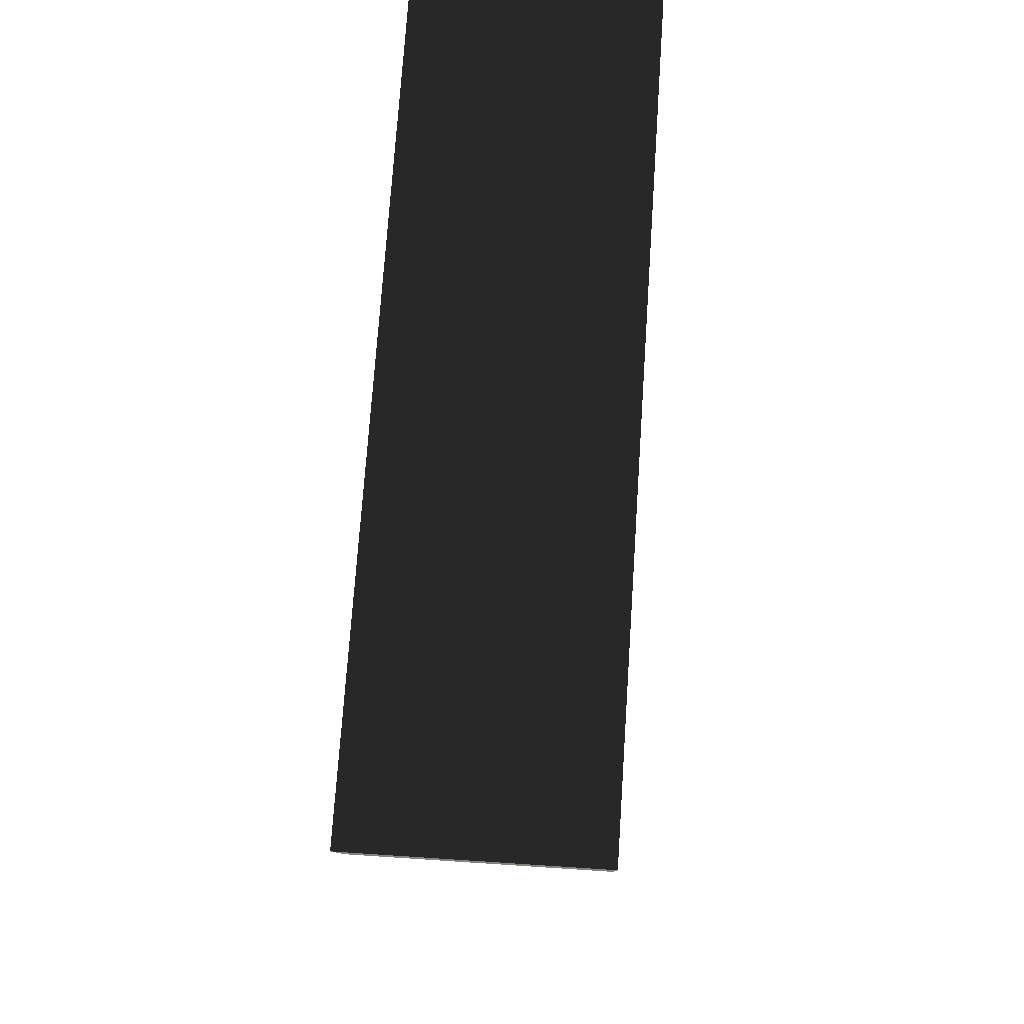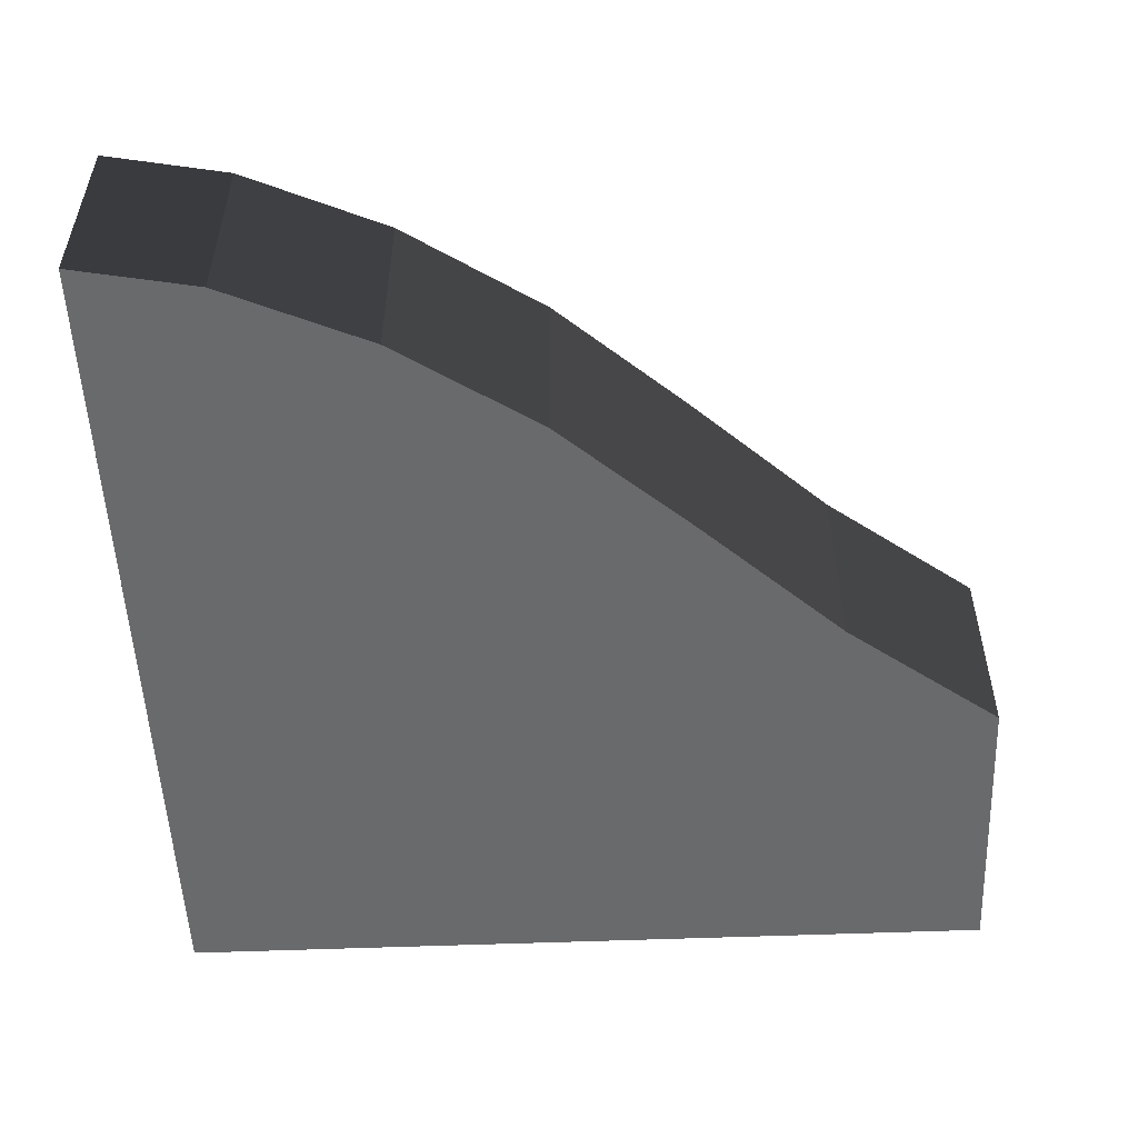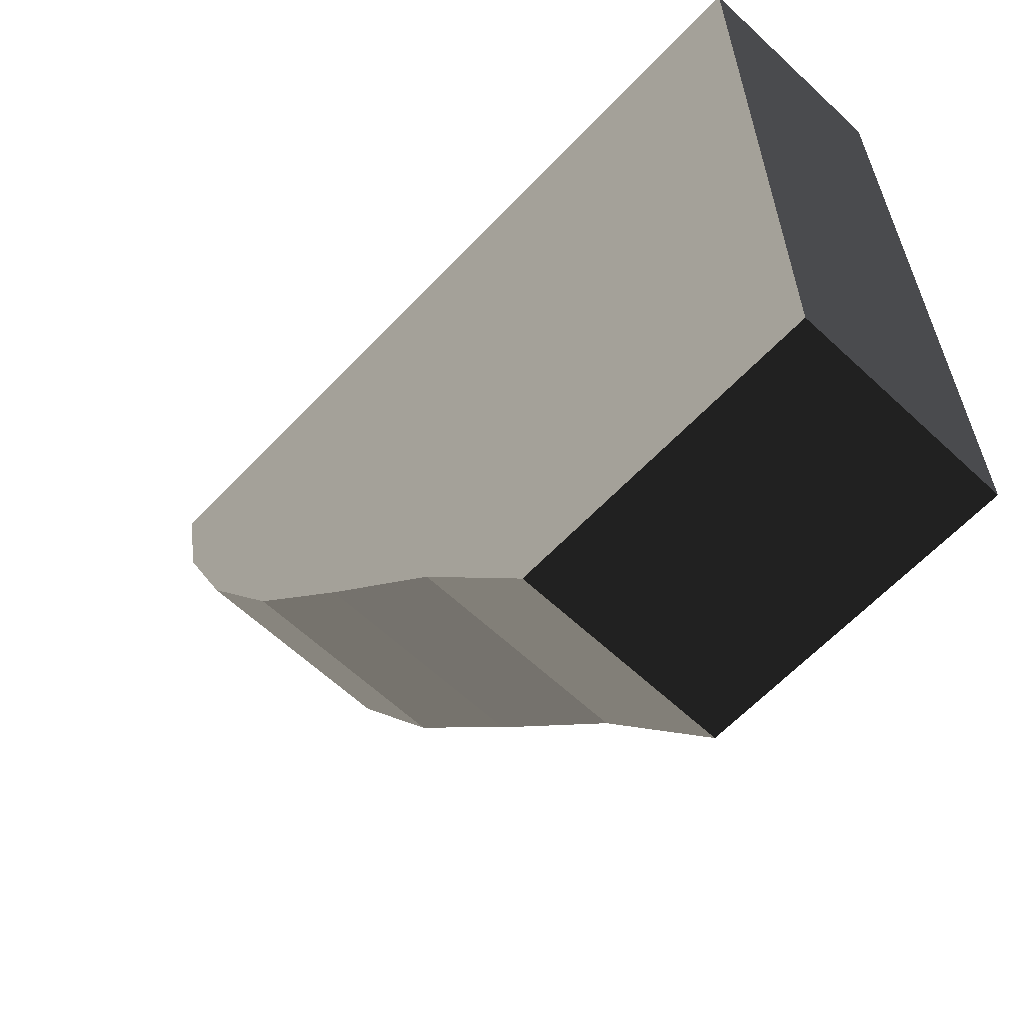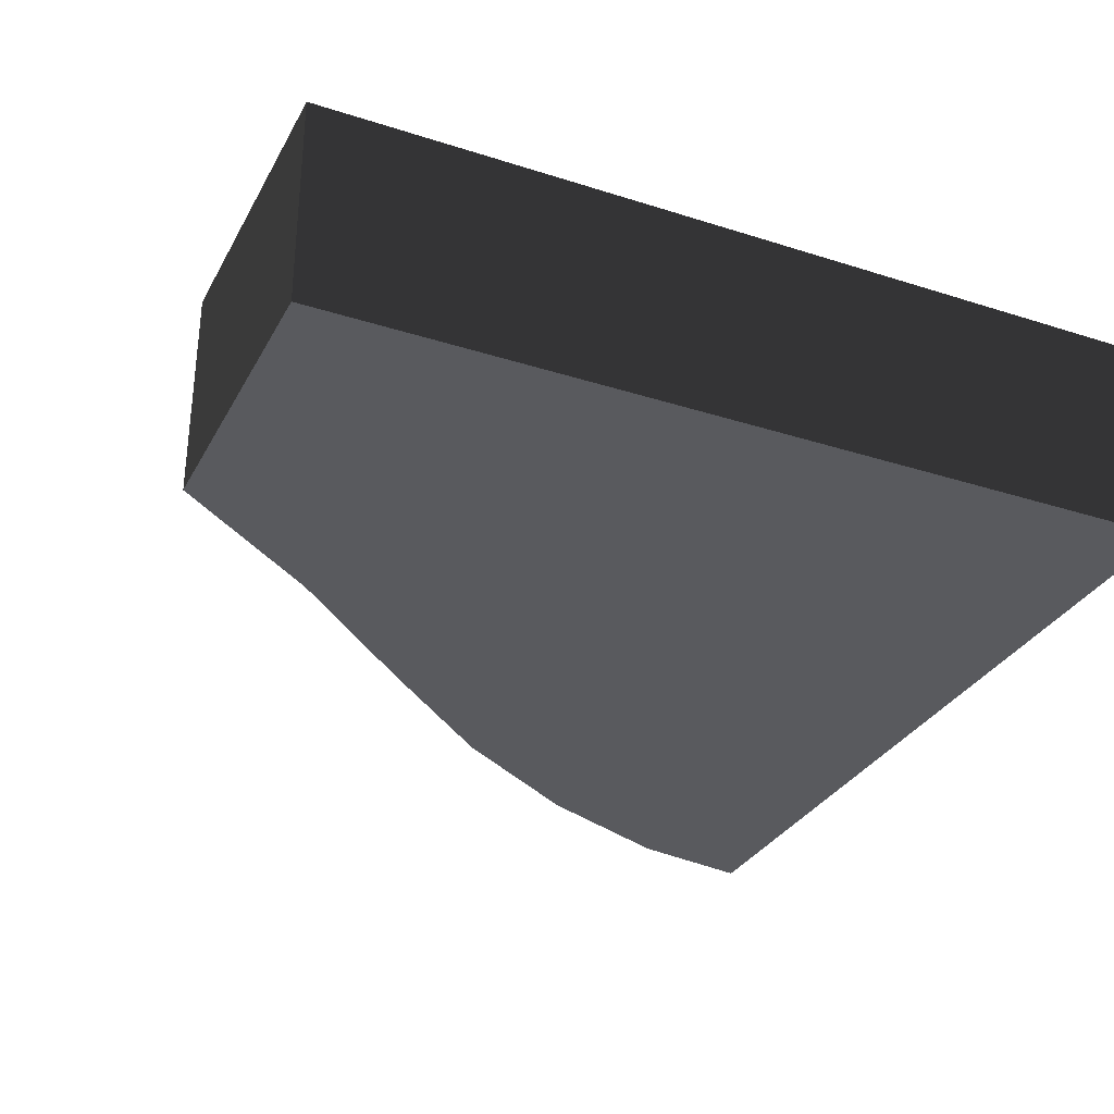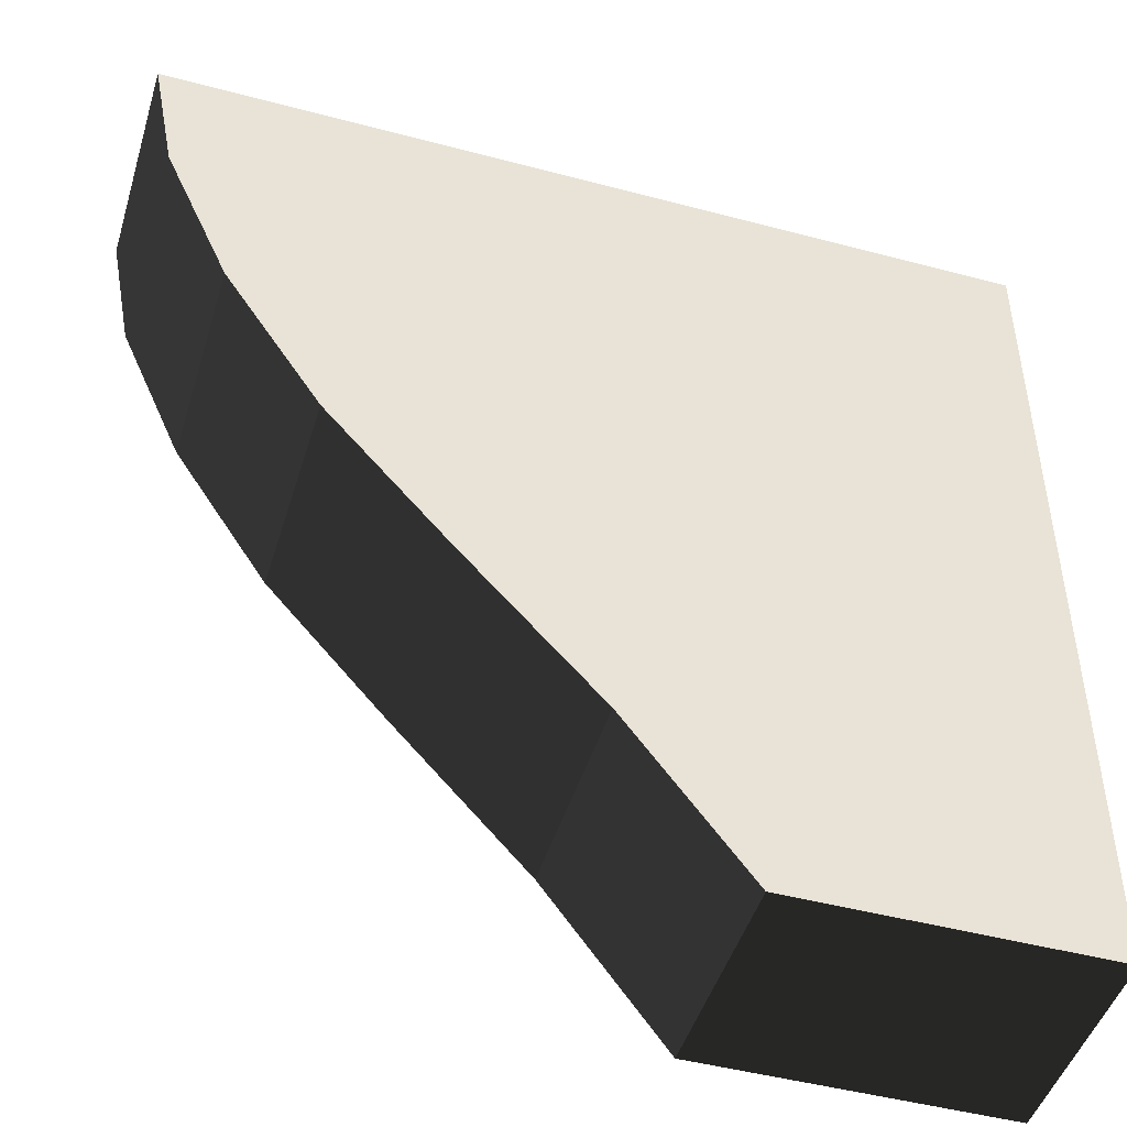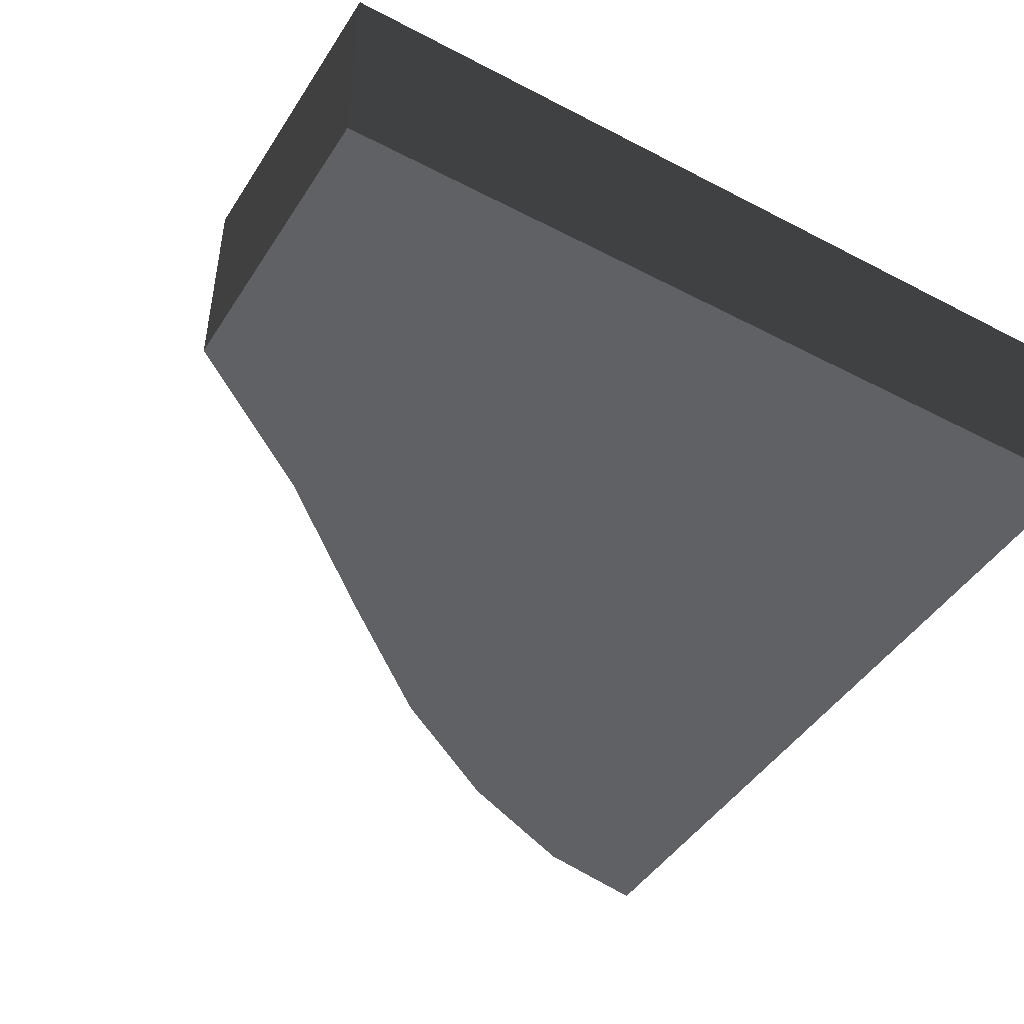
<metadata>
{"format":"obj","ext":"obj","renderer":"f3d","projection":"perspective","resolution":1024,"background":"white","views":[{"elev":70.4,"azim":93.8,"up":"+Z"},{"elev":-52.9,"azim":92.4,"up":"+Y"},{"elev":-62.5,"azim":-133.4,"up":"+Z"},{"elev":-31.5,"azim":-114.4,"up":"+Y"},{"elev":-46.9,"azim":163.2,"up":"+Z"},{"elev":-45.6,"azim":-120.9,"up":"+Y"}]}
</metadata>
<code>
v 0.472 -0.25 0.353
v 0.5 -0.5 0.5
v 0.5 -0.25 0.5
v 0.472 -0.5 0.353
v 0.396 -0.25 0.18
v 0.396 -0.5 0.18
v 0.285 -0.25 0.01
v 0.285 -0.5 0.01
v 0.147 -0.25 -0.147
v 0.147 -0.5 -0.147
v -0.009 -0.25 -0.317
v -0.009 -0.5 -0.317
v -0.146 -0.25 -0.5
v -0.146 -0.5 -0.5
v -0.5 -0.25 0.5
v -0.5 -0.5 0.5
v -0.5 -0.25 -0.5
v -0.5 -0.5 -0.5
g 1
f 15 3 1
f 15 1 5
f 15 5 7
f 15 7 9
f 15 9 11
f 15 11 13
f 15 13 17
g 2
f 2 16 4
f 4 16 6
f 6 16 8
f 8 16 10
f 10 16 12
f 12 16 14
f 14 16 18
g 3
f 17 18 15
f 16 15 18
g 4
f 3 2 1
f 4 1 2
f 1 4 5
f 6 5 4
f 5 6 7
f 8 7 6
f 7 8 9
f 10 9 8
f 9 10 11
f 12 11 10
f 11 12 13
f 14 13 12
g 5
f 15 16 3
f 2 3 16
g 6
f 13 14 17
f 18 17 14

</code>
